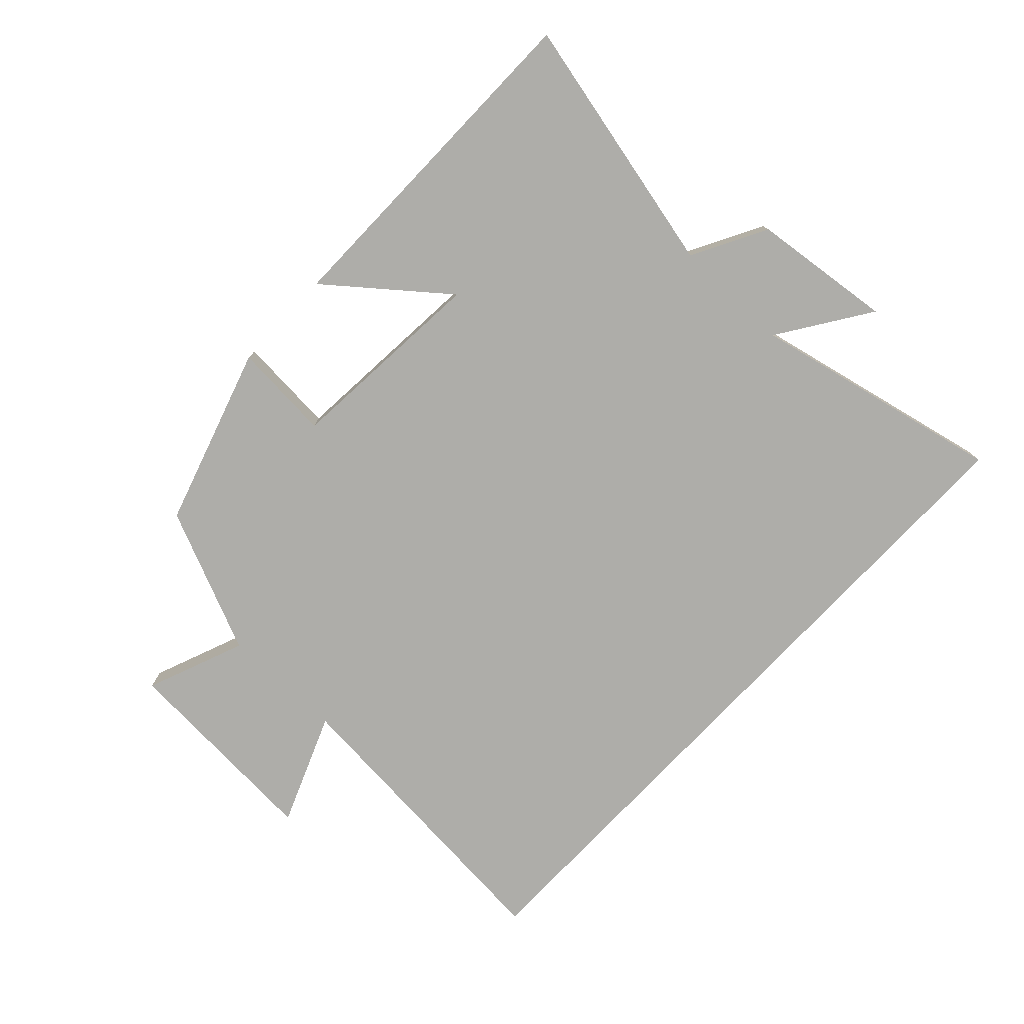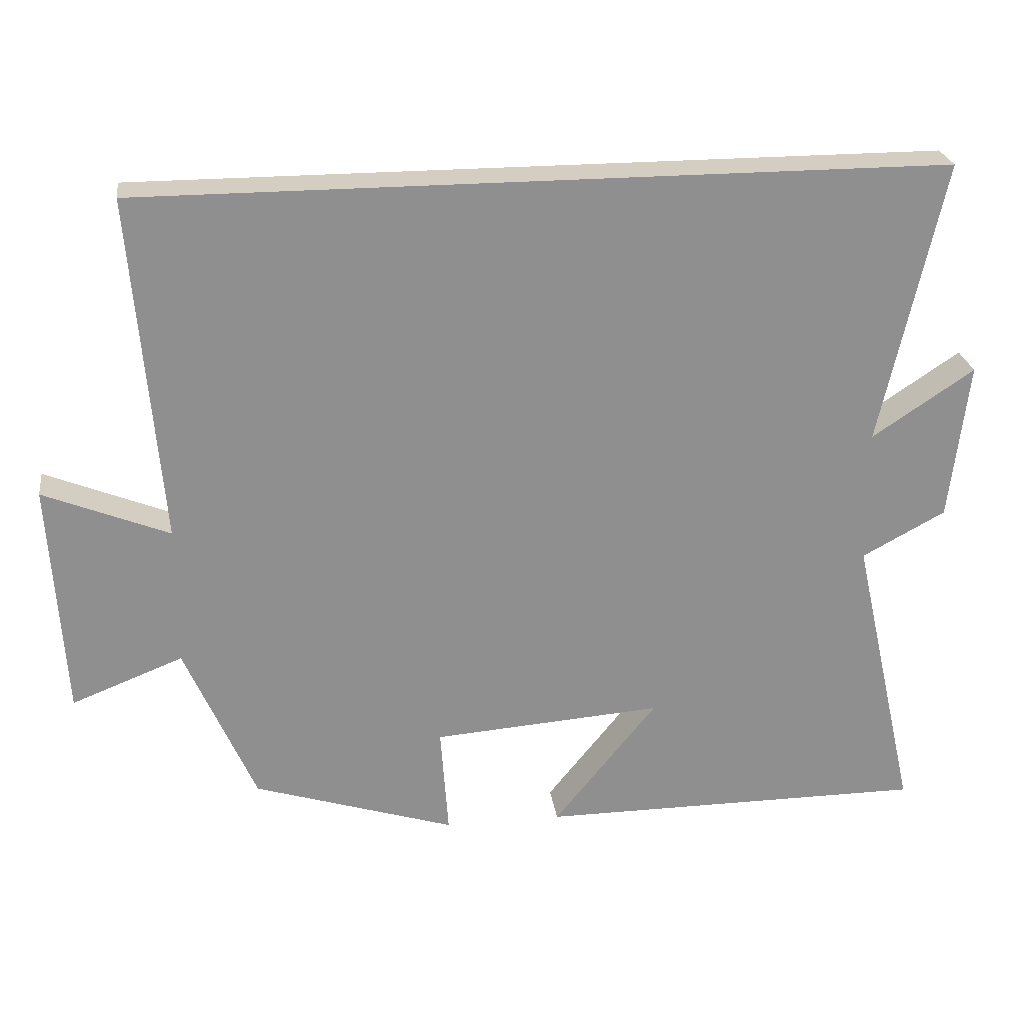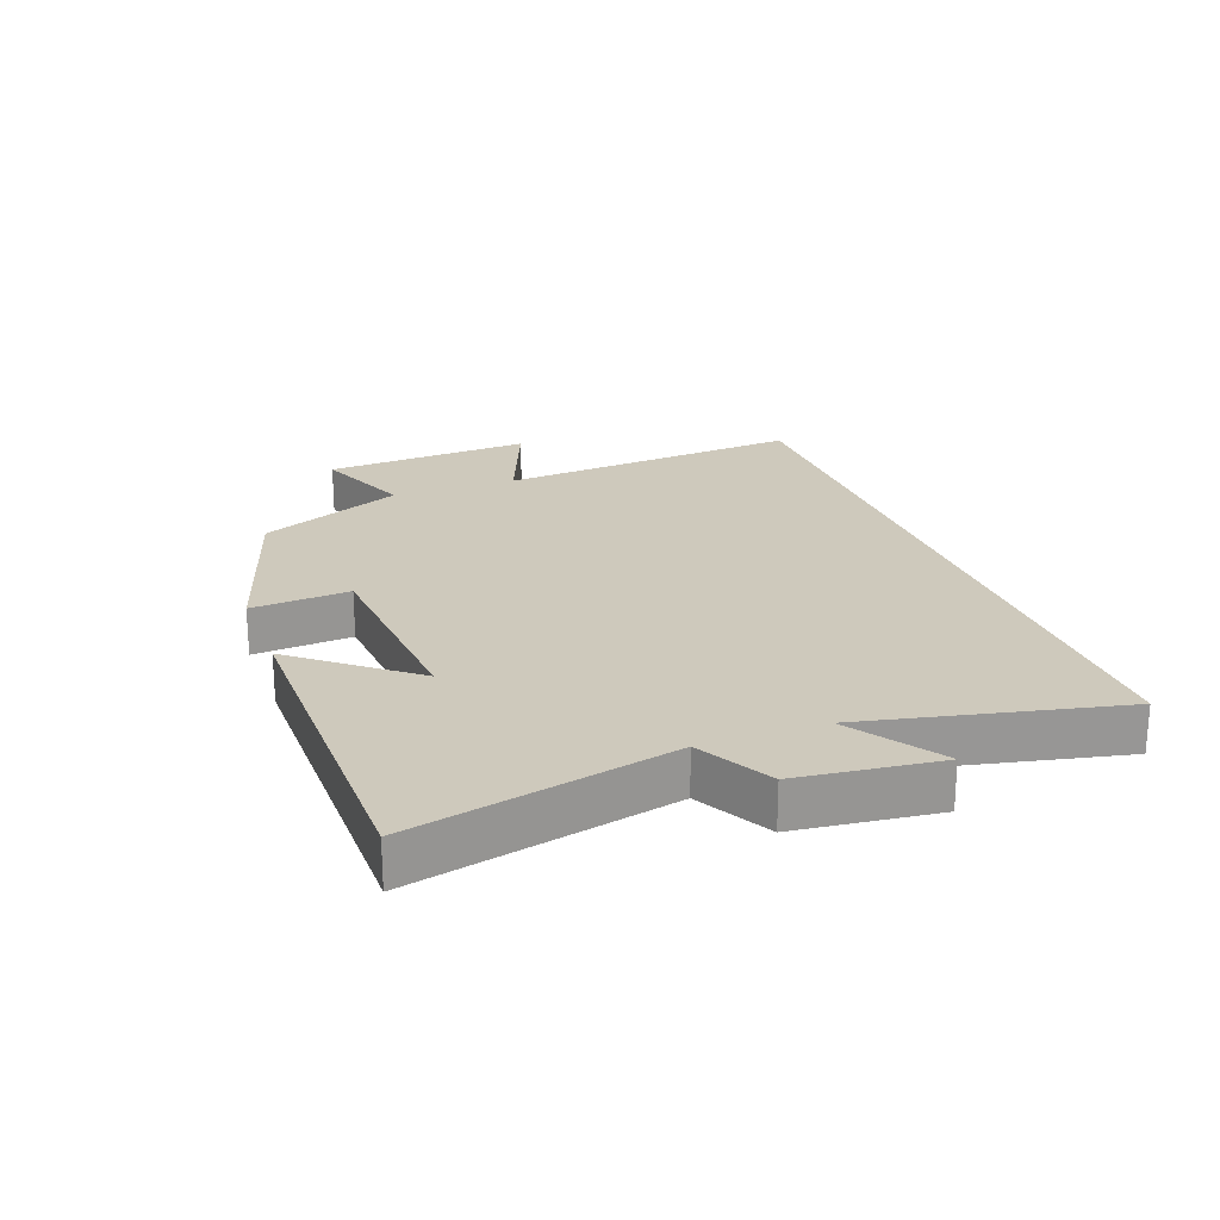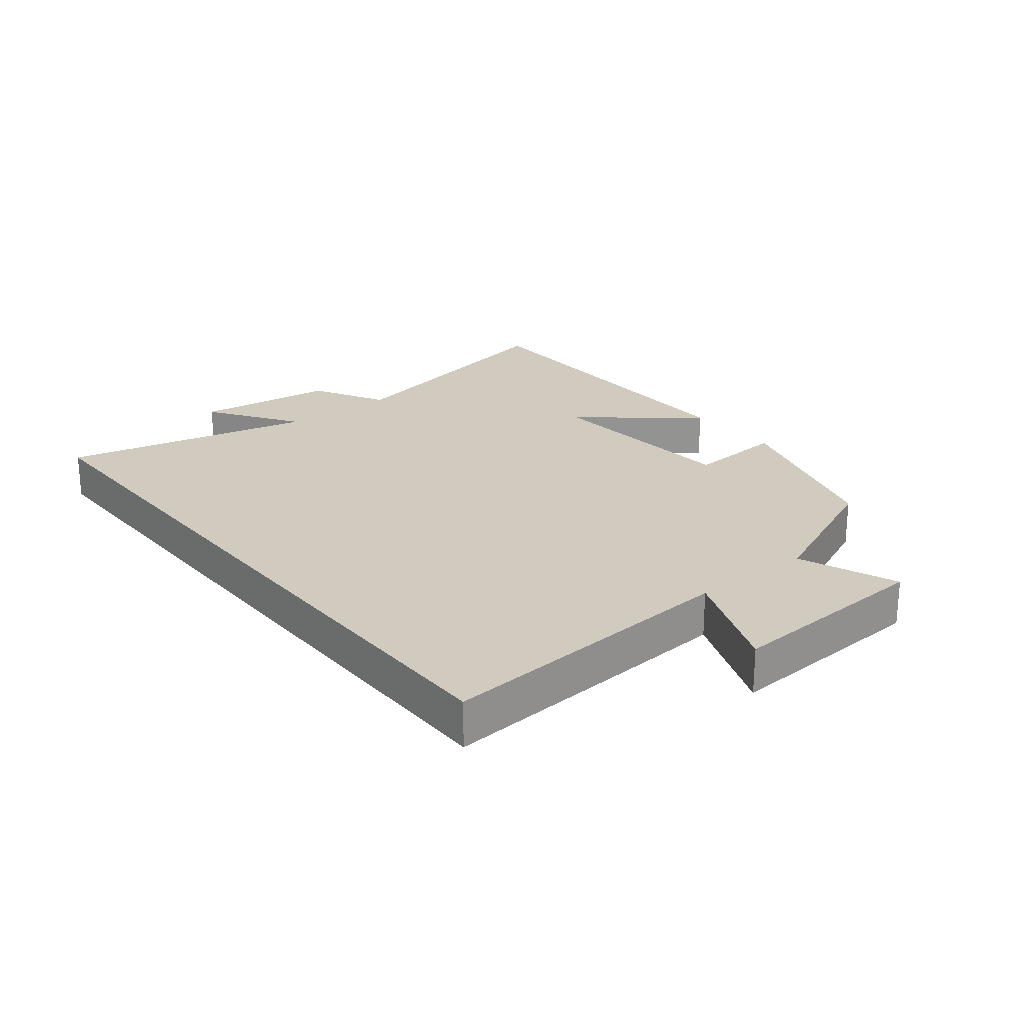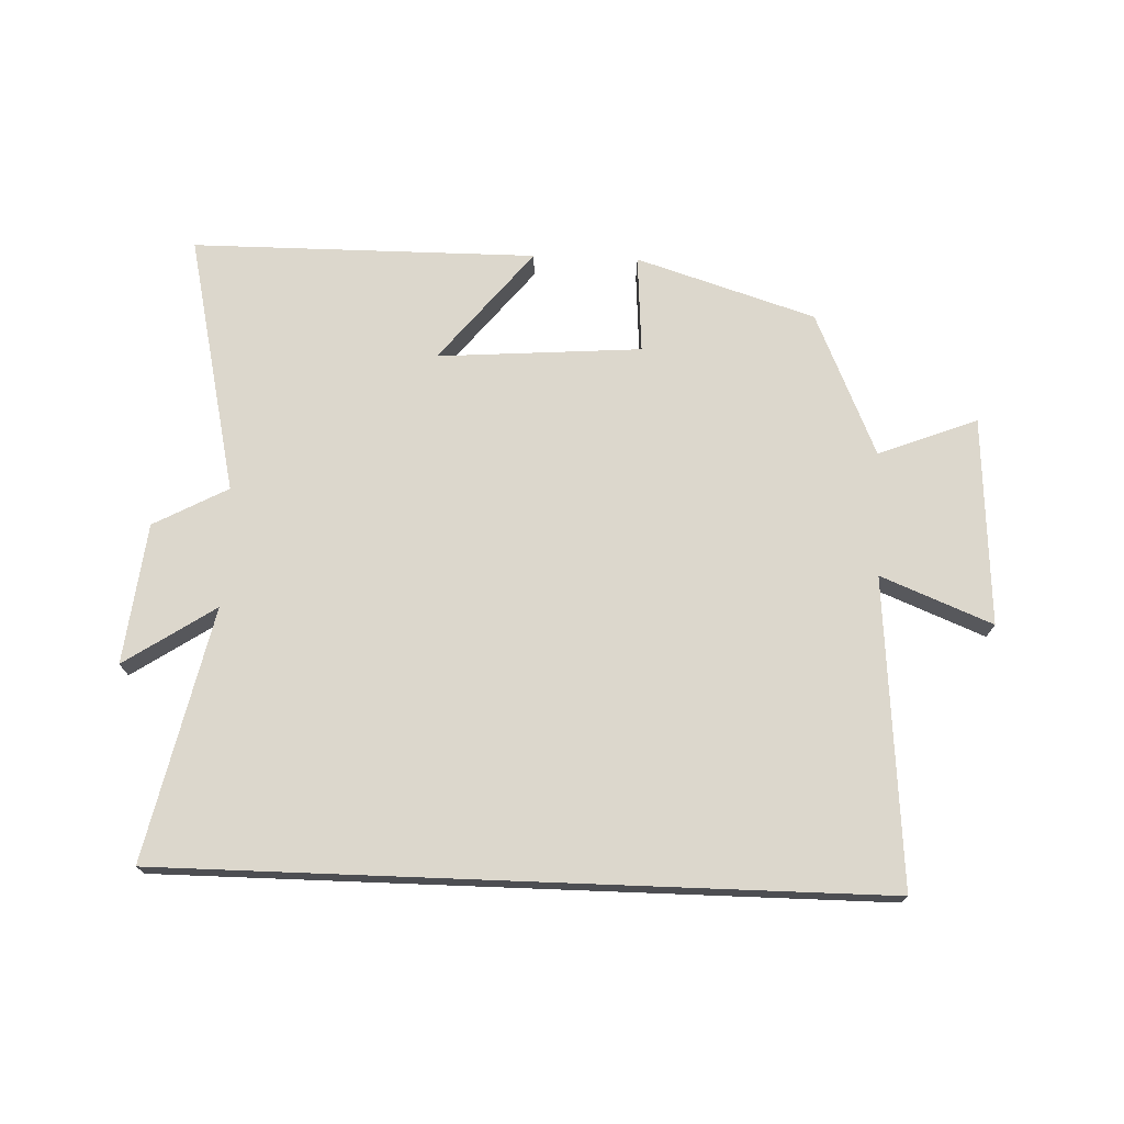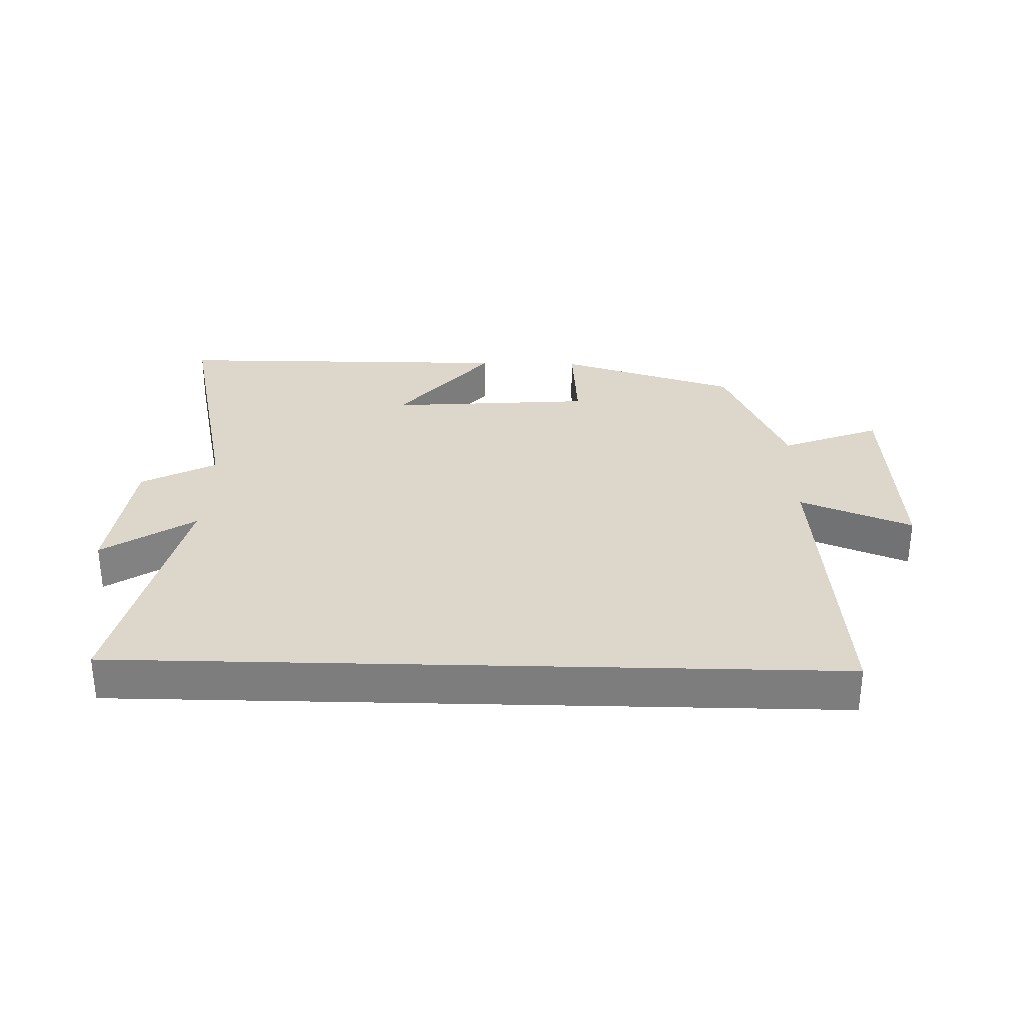
<metadata>
{"format":"obj","ext":"obj","renderer":"f3d","projection":"perspective","resolution":1024,"background":"white","views":[{"elev":-77.1,"azim":-133.3,"up":"+Y"},{"elev":25.0,"azim":172.1,"up":"+Z"},{"elev":22.5,"azim":-110.4,"up":"+Y"},{"elev":23.4,"azim":51.5,"up":"+Y"},{"elev":72.9,"azim":2.2,"up":"+Y"},{"elev":30.6,"azim":1.5,"up":"+Y"}]}
</metadata>
<code>
v -0.588 0.07 0.5
v 0.54 0.07 0.5
v 0.5 0.07 0.014
v 0.676 0.07 0.085
v 0.656 0.07 -0.245
v 0.5 0.07 -0.184
v 0.401 0.07 -0.411
v 0.118 0.07 -0.5
v 0.129 0.07 -0.345
v -0.193 0.07 -0.321
v -0.048 0.07 -0.5
v -0.592 0.07 -0.498
v -0.5 0.07 -0.088
v -0.617 0.07 -0.025
v -0.643 0.07 0.197
v -0.5 0.07 0.102
v -0.588 0 0.5
v 0.54 0 0.5
v 0.5 0 0.014
v 0.676 0 0.085
v 0.656 0 -0.245
v 0.5 0 -0.184
v 0.401 0 -0.411
v 0.118 0 -0.5
v 0.129 0 -0.345
v -0.193 0 -0.321
v -0.048 0 -0.5
v -0.592 0 -0.498
v -0.5 0 -0.088
v -0.617 0 -0.025
v -0.643 0 0.197
v -0.5 0 0.102
f 13 14 15 16
f 10 11 12 13
f 9 10 13 16
f 6 7 8 9
f 6 9 16 1
f 3 4 5 6
f 1 2 3
f 1 3 6
f 32 31 30 29
f 29 28 27 26
f 32 29 26 25
f 25 24 23 22
f 17 32 25 22
f 22 21 20 19
f 19 18 17
f 22 19 17
f 1 17 18 2
f 2 18 19 3
f 3 19 20 4
f 4 20 21 5
f 5 21 22 6
f 6 22 23 7
f 7 23 24 8
f 8 24 25 9
f 9 25 26 10
f 10 26 27 11
f 11 27 28 12
f 12 28 29 13
f 13 29 30 14
f 14 30 31 15
f 15 31 32 16
f 16 32 17 1

</code>
